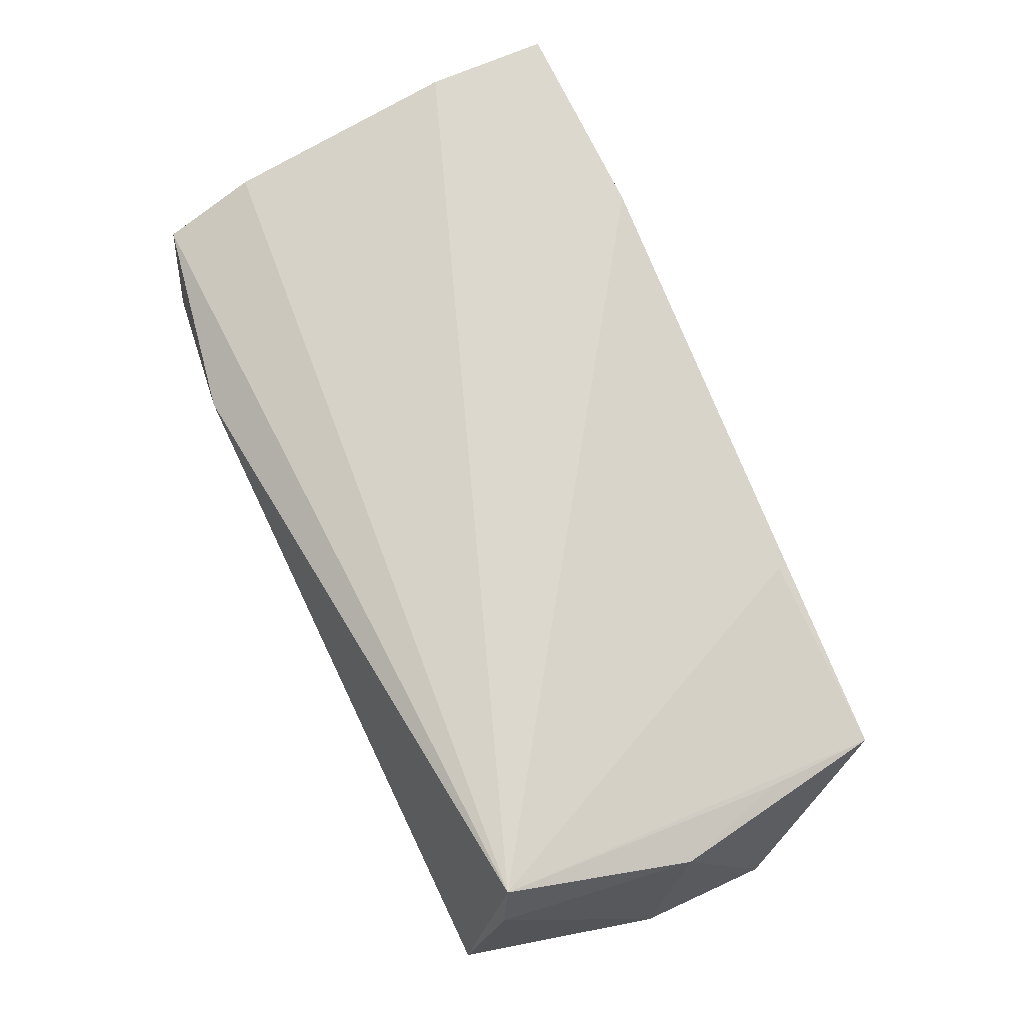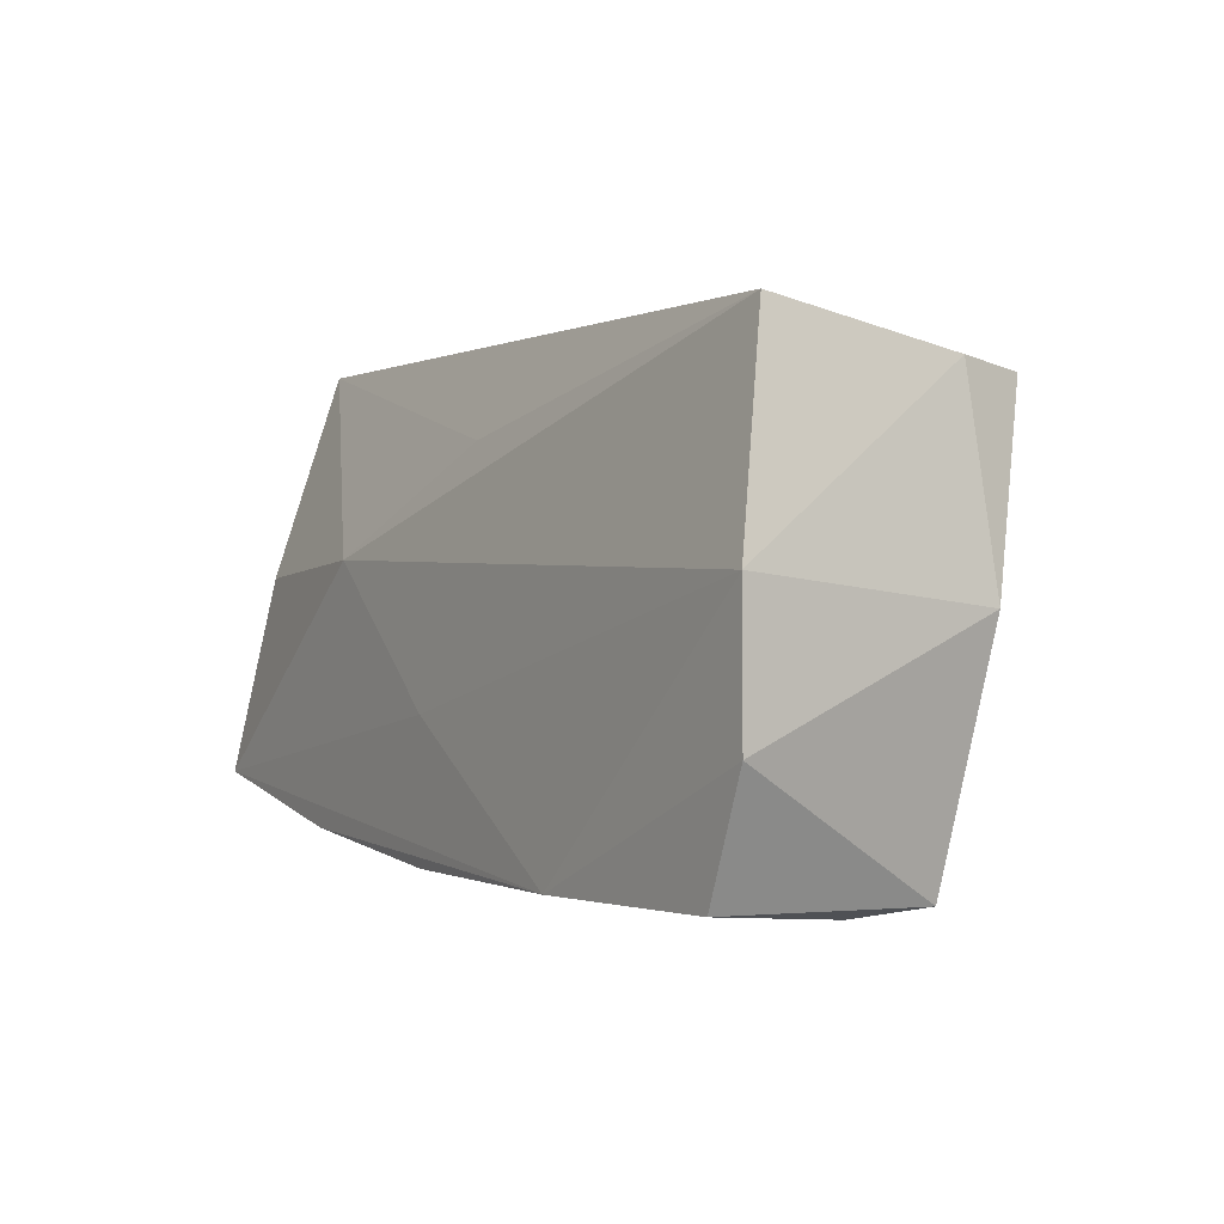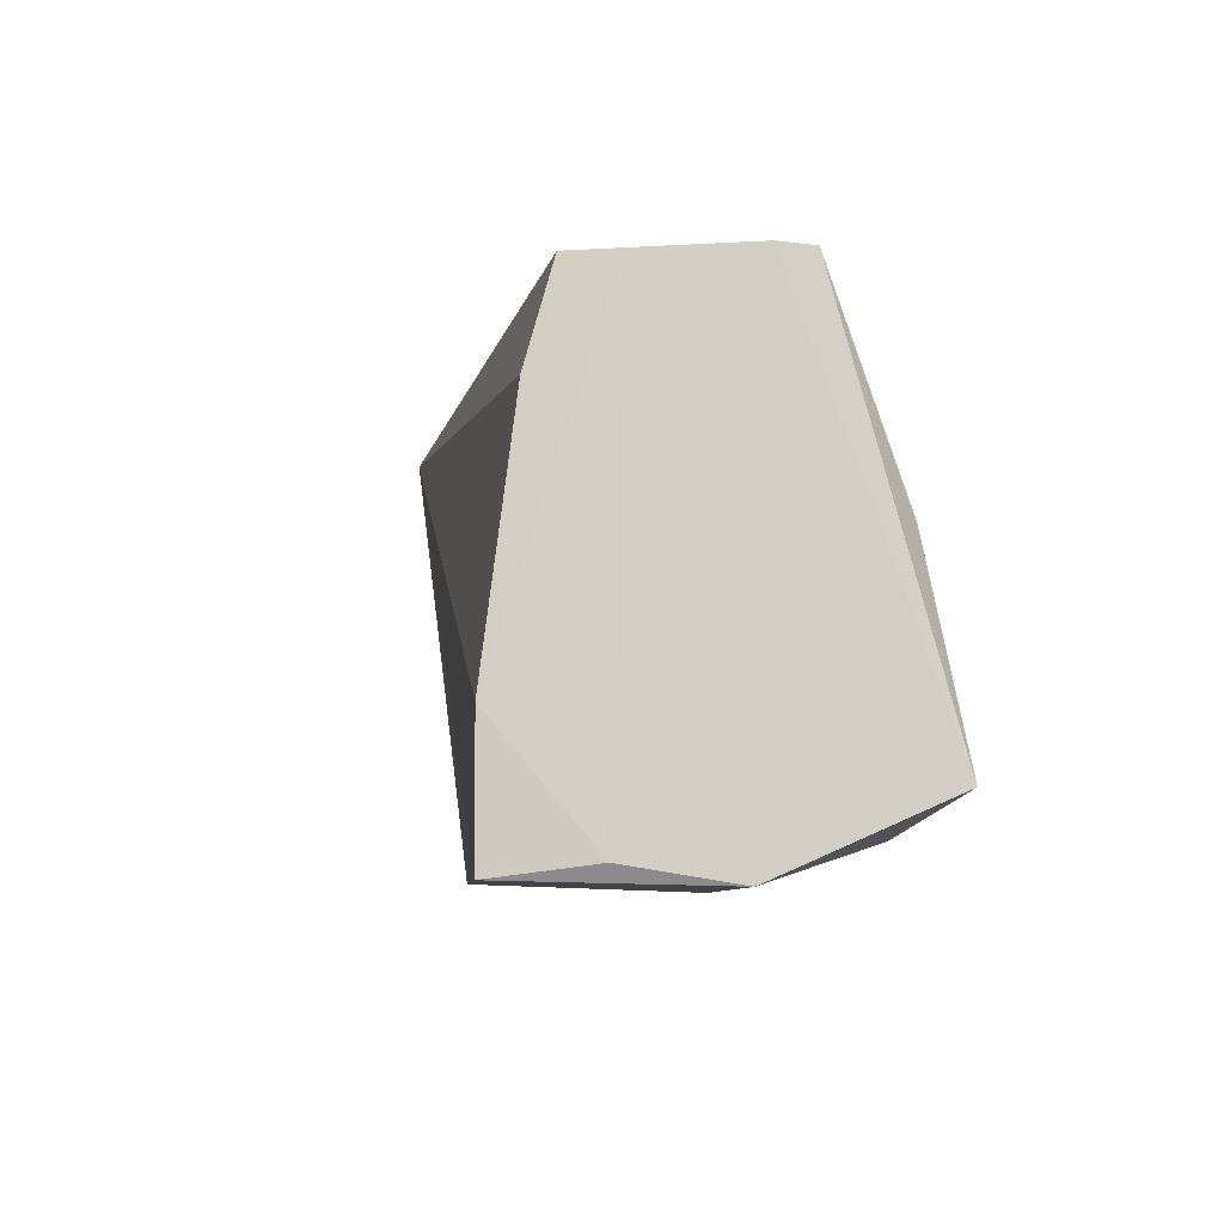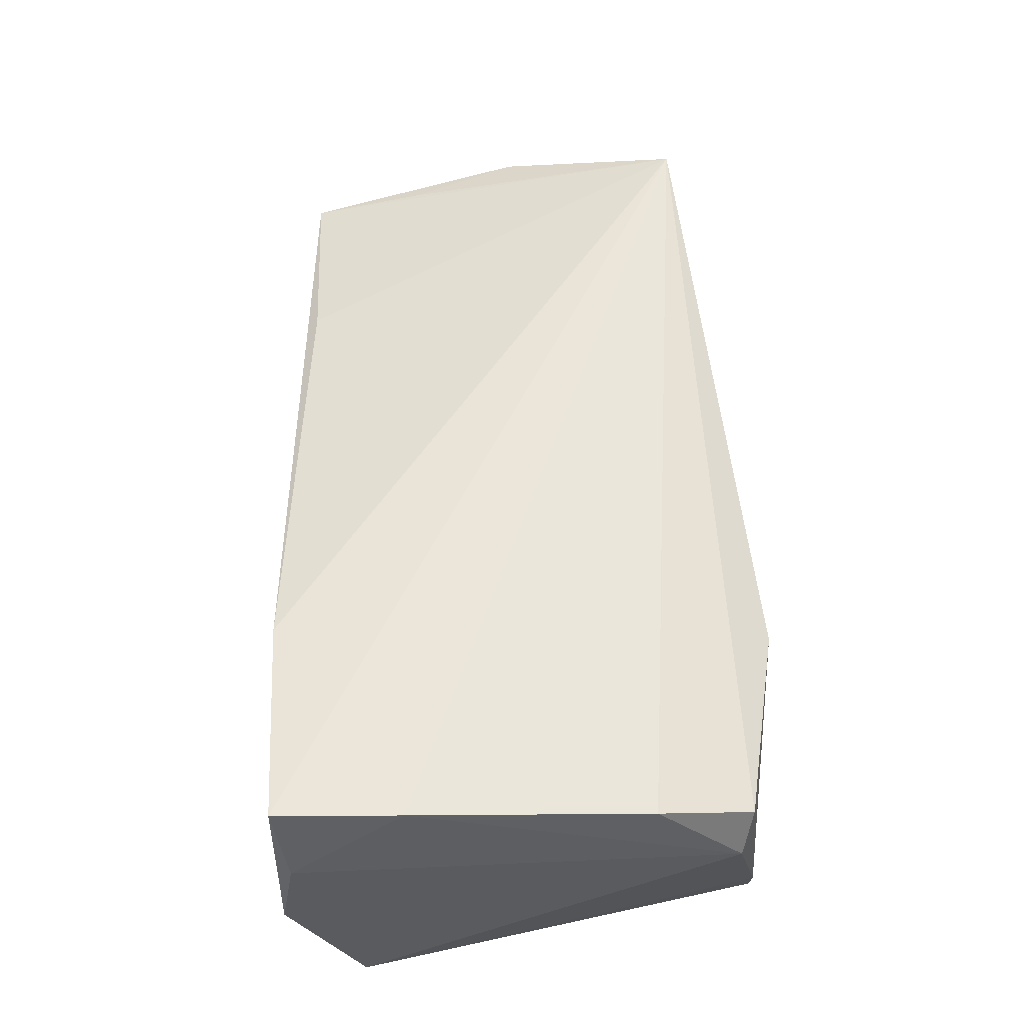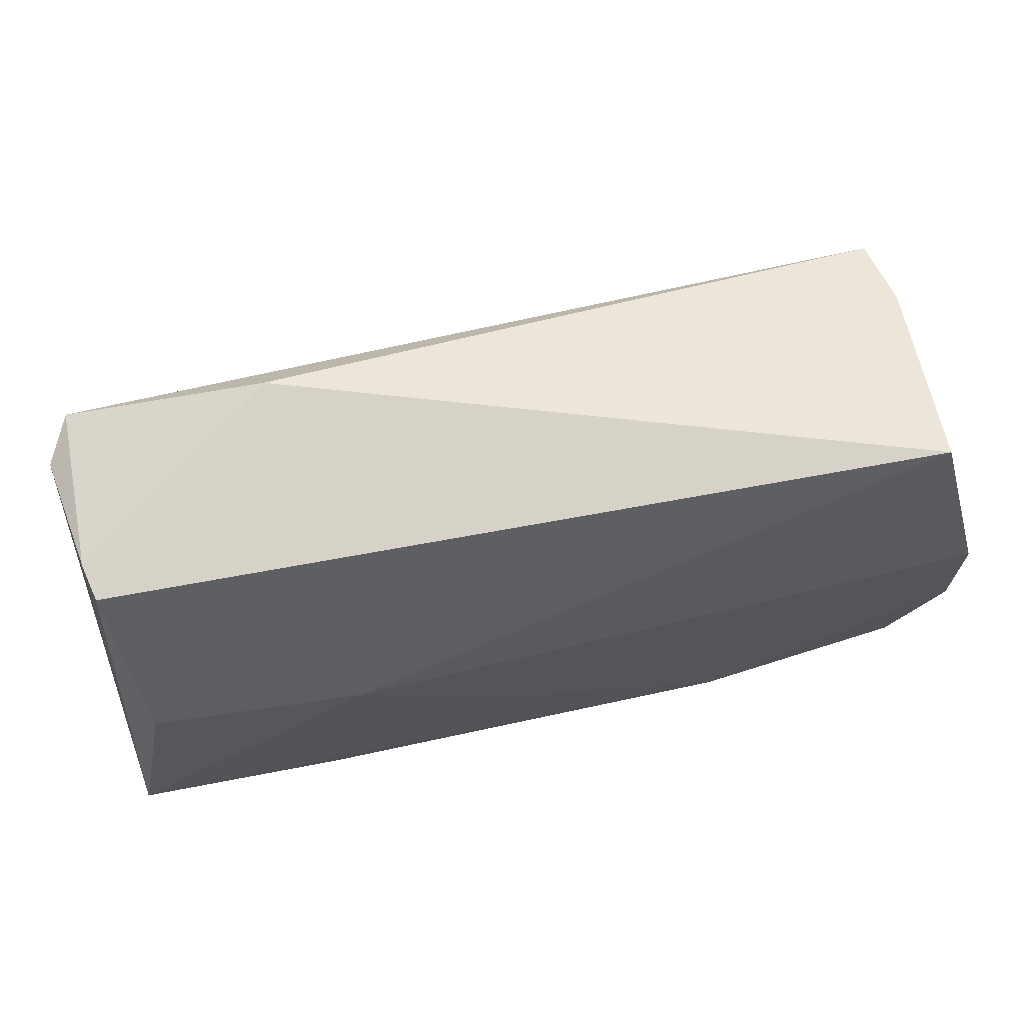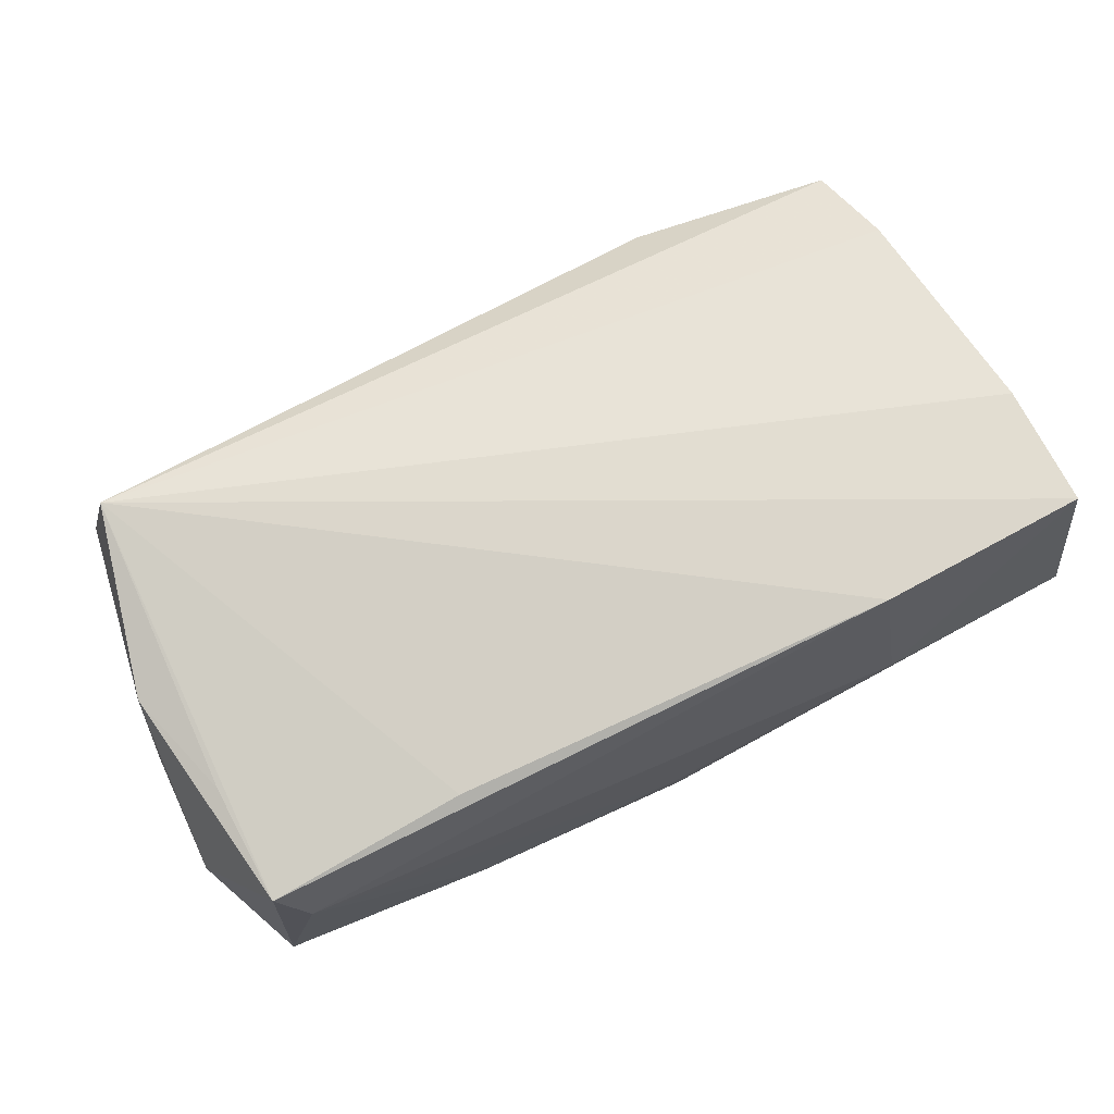
<metadata>
{"format":"obj","ext":"obj","renderer":"f3d","projection":"perspective","resolution":1024,"background":"white","views":[{"elev":70.0,"azim":-116.2,"up":"+Z"},{"elev":2.4,"azim":-120.9,"up":"+Y"},{"elev":-6.9,"azim":79.2,"up":"+Y"},{"elev":58.2,"azim":87.4,"up":"+Z"},{"elev":71.1,"azim":167.6,"up":"+Y"},{"elev":65.5,"azim":-27.1,"up":"+Z"}]}
</metadata>
<code>
v -0.0266 -0.02506 -0.02062
v -0.05246 -0.0236 -0.0186
v 0.04955 -0.01352 0.02312
v -0.05268 -0.0107 0.009628
v 0.05204 -0.02051 -0.02062
v 0.02406 -0.02882 0.02043
v 0.04847 0.02842 -0.00373
v 0.05173 -0.02915 -0.000676
v -0.05191 0.03139 -0.01271
v -0.0489 -0.02593 -0.001078
v 0.04793 0.02659 0.01594
v 0.04893 -0.0286 0.023
v 0.05083 0.02536 0.01056
v -0.05102 0.02503 0.01741
v 0.04903 0.01509 0.0193
v 0.02402 0.03139 0.01285
v -0.0578 0.006869 -0.01863
v 0.02075 0.006359 -0.0199
v 0.0007105 -0.02612 -0.02022
v -0.02856 -0.02476 0.01202
v -0.05237 -0.02485 0.006836
v 0.02637 -0.02463 -0.02045
v 0.02778 -0.02962 -0.002092
v -0.003726 0.01928 -0.01565
v -0.05275 0.02636 0.009521
v 0.04753 0.02846 -0.008181
v -0.000738 -0.02677 -0.01656
v -2.371e-05 -0.009603 -0.02062
v 0.05139 -0.02713 0.01188
v 0.04641 0.003626 -0.01734
v -0.0582 -0.009317 -0.01877
v -0.05662 0.002913 0.01072
f 29 8 13
f 13 3 29
f 13 8 5
f 15 14 3
f 15 11 14
f 15 3 13
f 13 11 15
f 26 5 30
f 8 29 12
f 12 29 3
f 3 14 12
f 13 5 7
f 5 26 7
f 7 11 13
f 16 7 26
f 11 7 16
f 14 11 16
f 30 5 18
f 5 28 18
f 18 26 30
f 8 12 23
f 23 19 8
f 22 5 8
f 8 19 22
f 31 2 21
f 17 18 28
f 1 2 31
f 1 22 19
f 31 17 1
f 1 17 28
f 1 28 5
f 5 22 1
f 10 21 2
f 2 1 10
f 14 21 20
f 14 25 32
f 31 21 32
f 25 17 32
f 32 17 31
f 18 17 9
f 9 17 25
f 9 25 14
f 9 16 26
f 14 16 9
f 19 23 27
f 27 1 19
f 23 10 27
f 27 10 1
f 21 10 6
f 6 20 21
f 6 23 12
f 6 10 23
f 6 12 14
f 14 20 6
f 4 21 14
f 14 32 4
f 4 32 21
f 26 18 24
f 24 9 26
f 18 9 24

</code>
